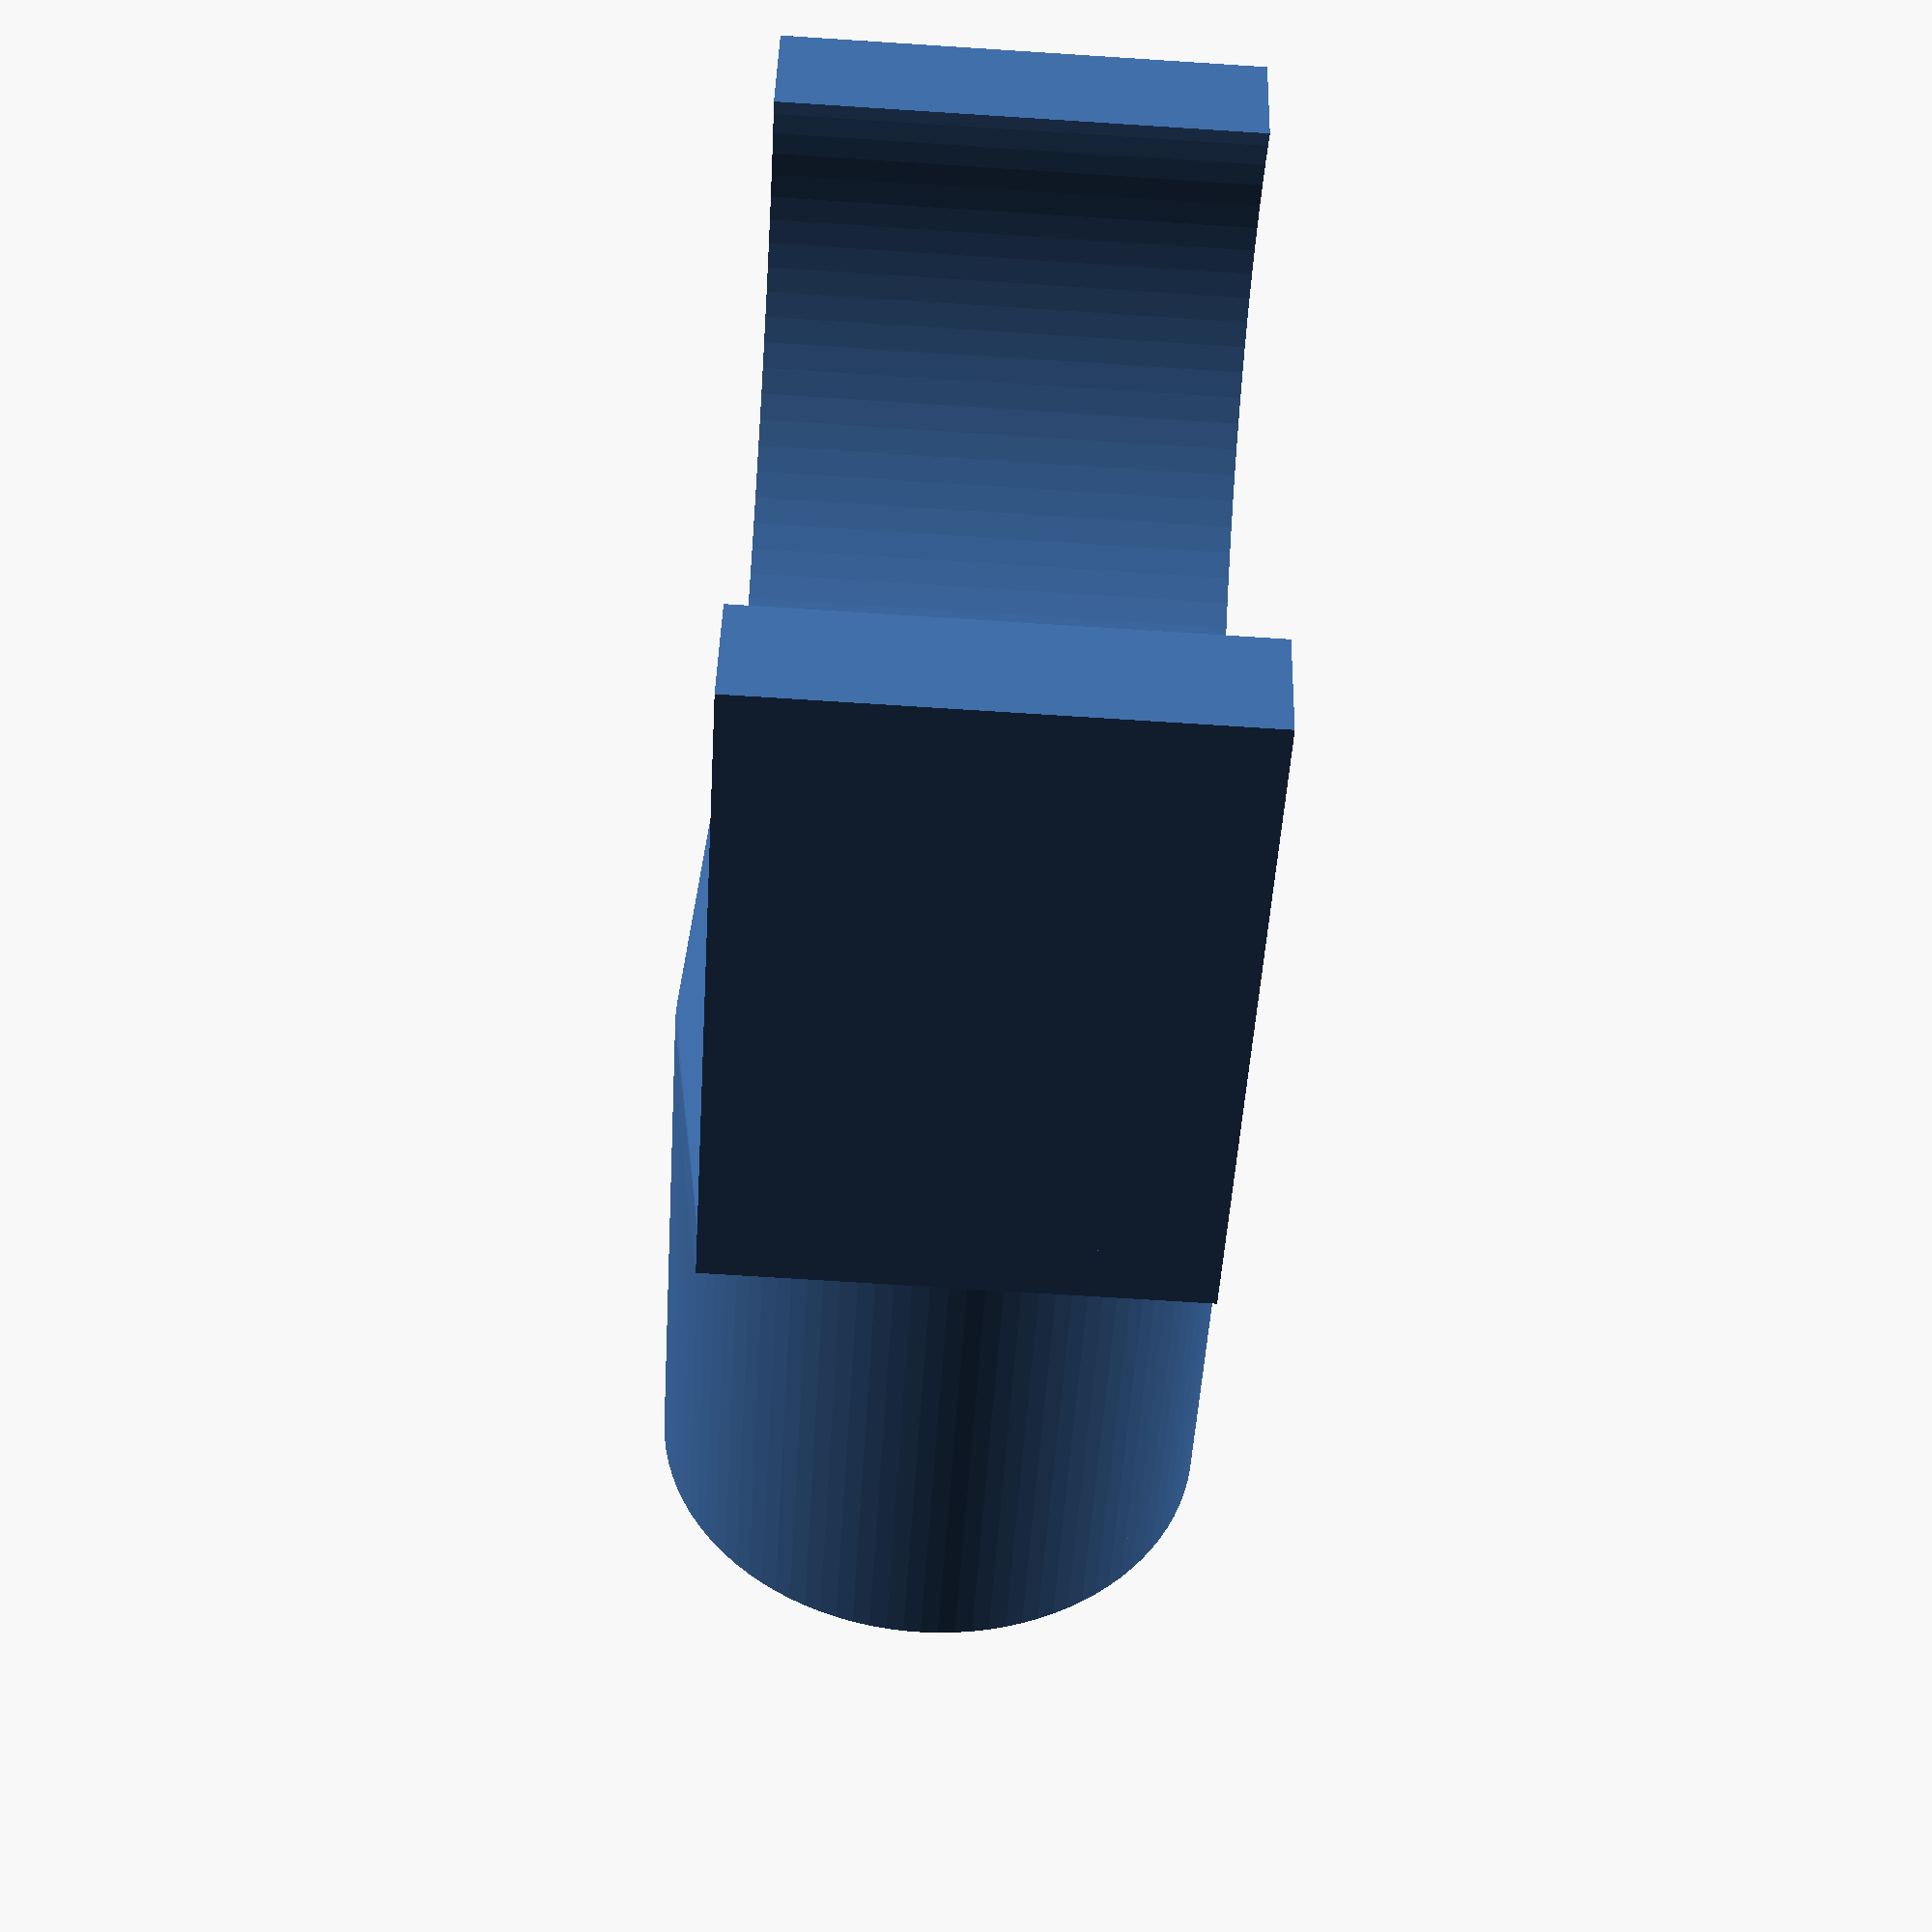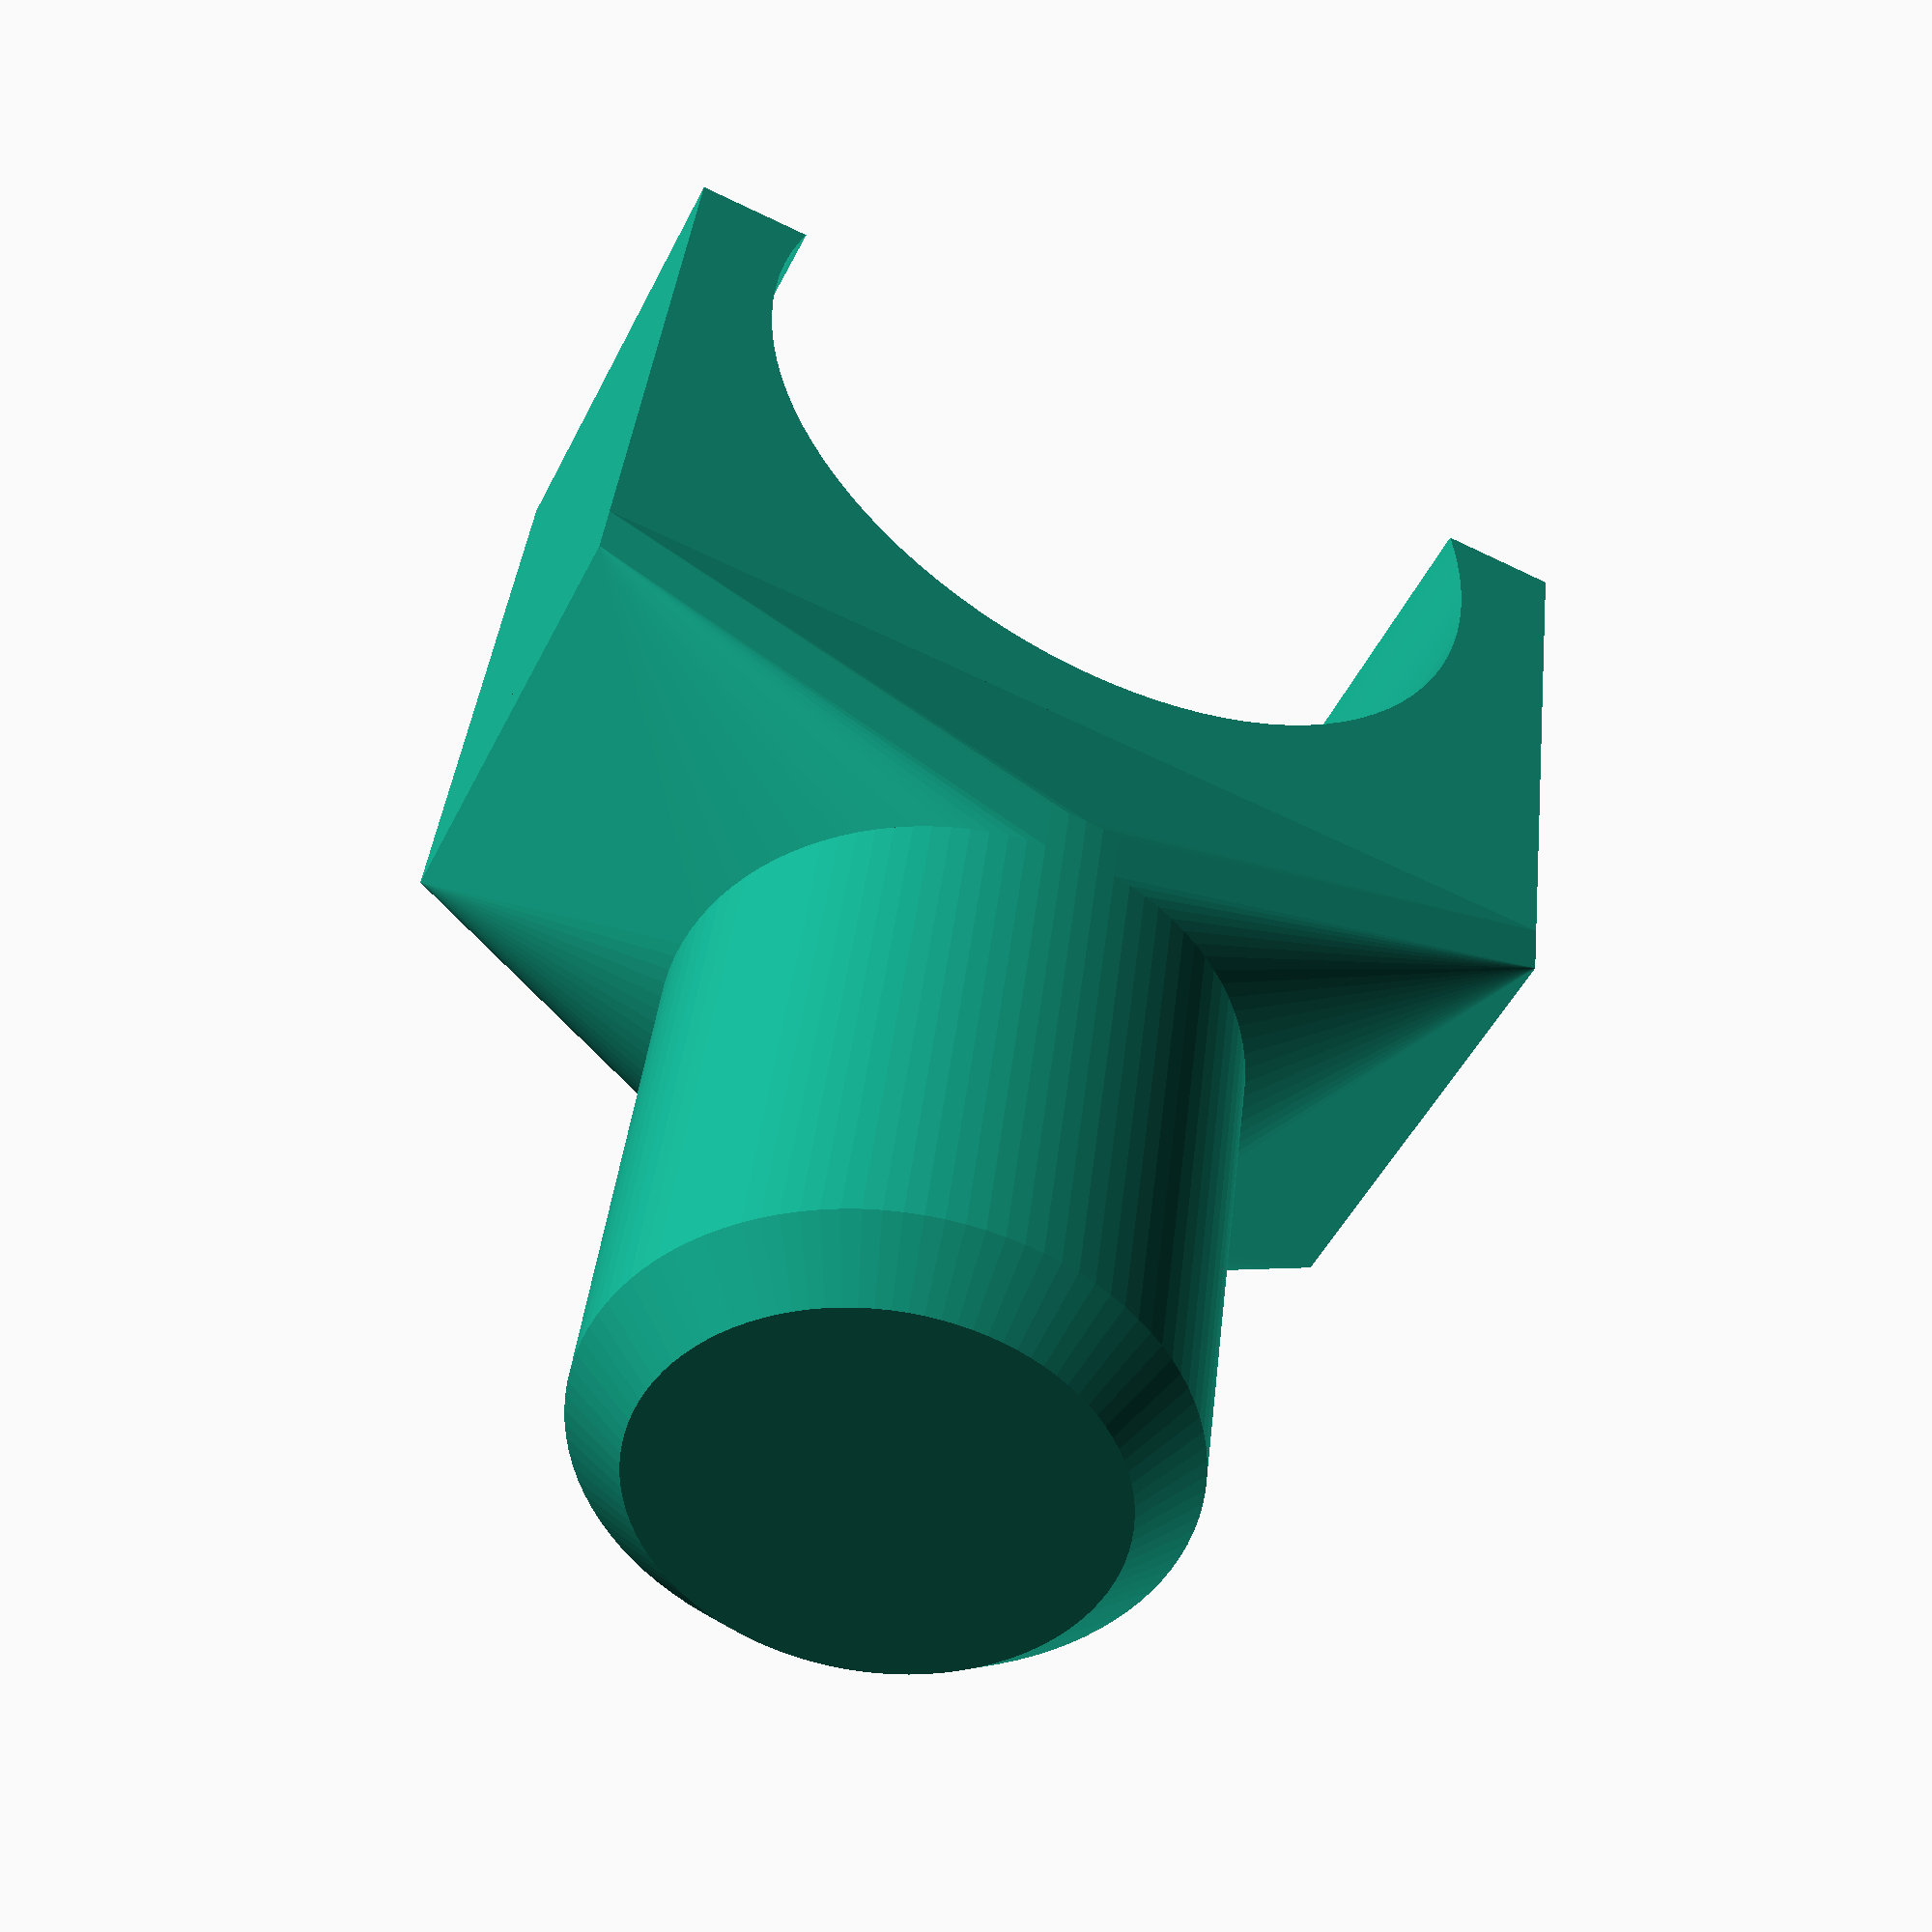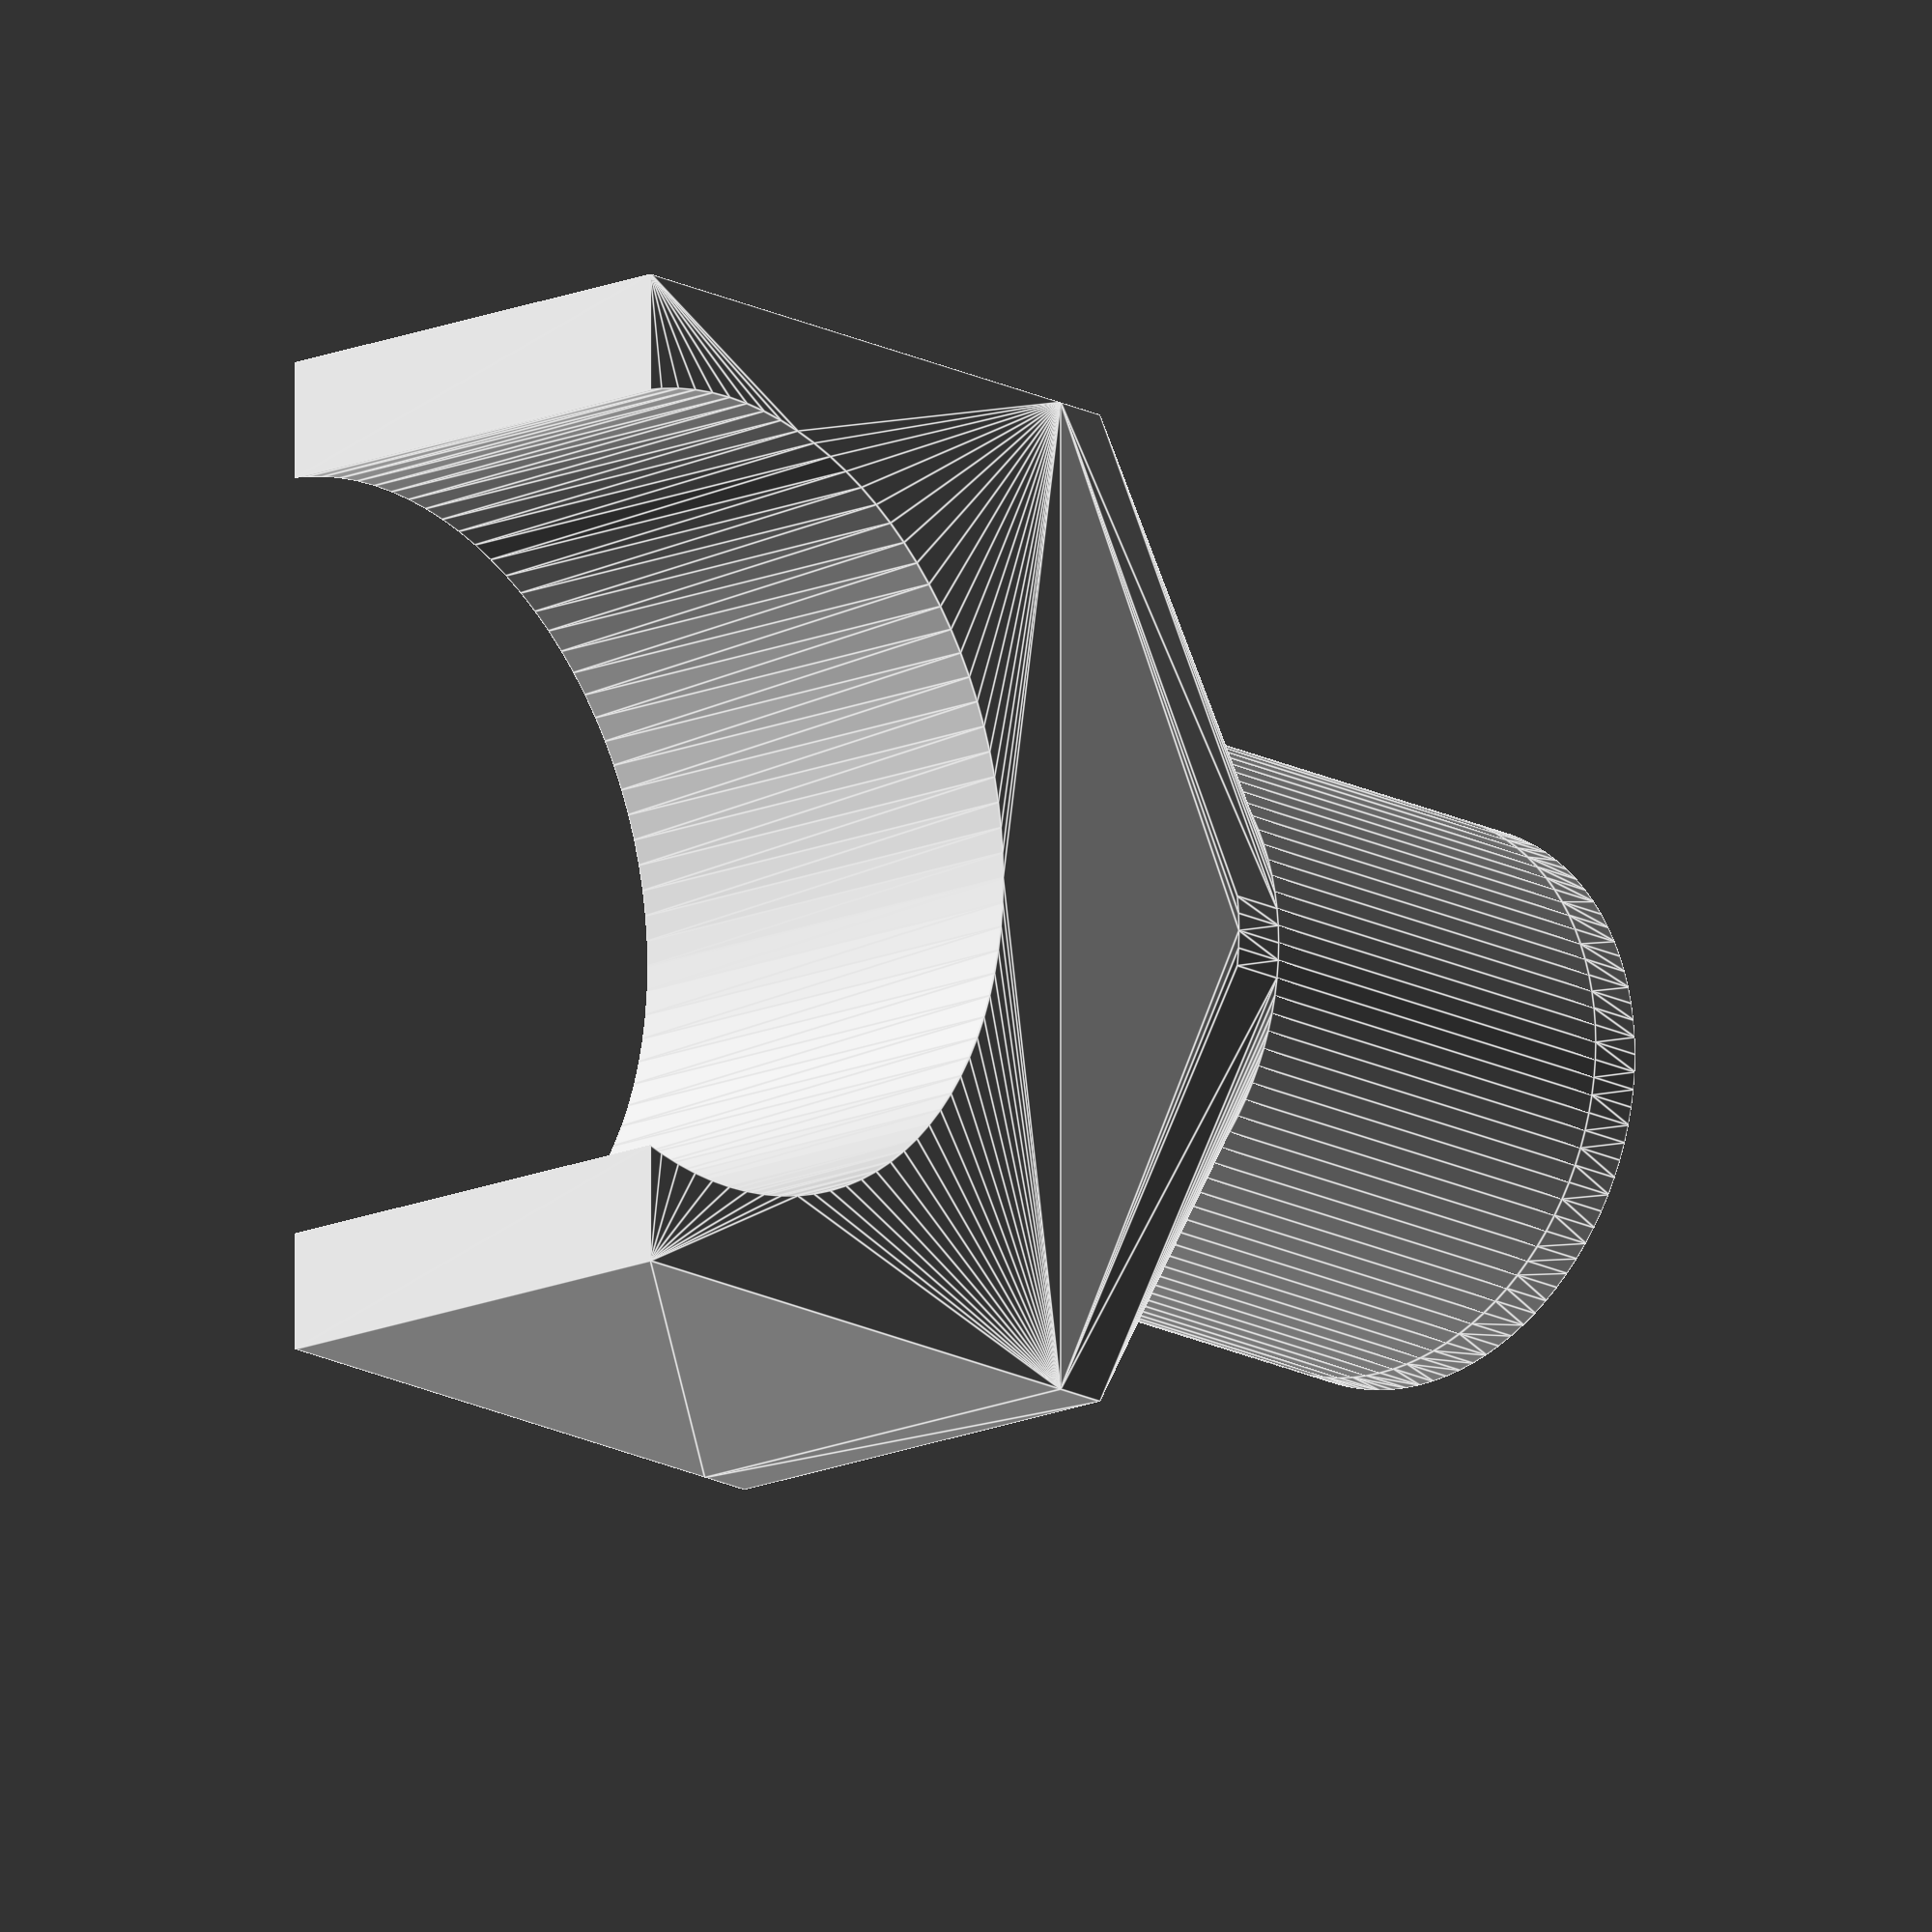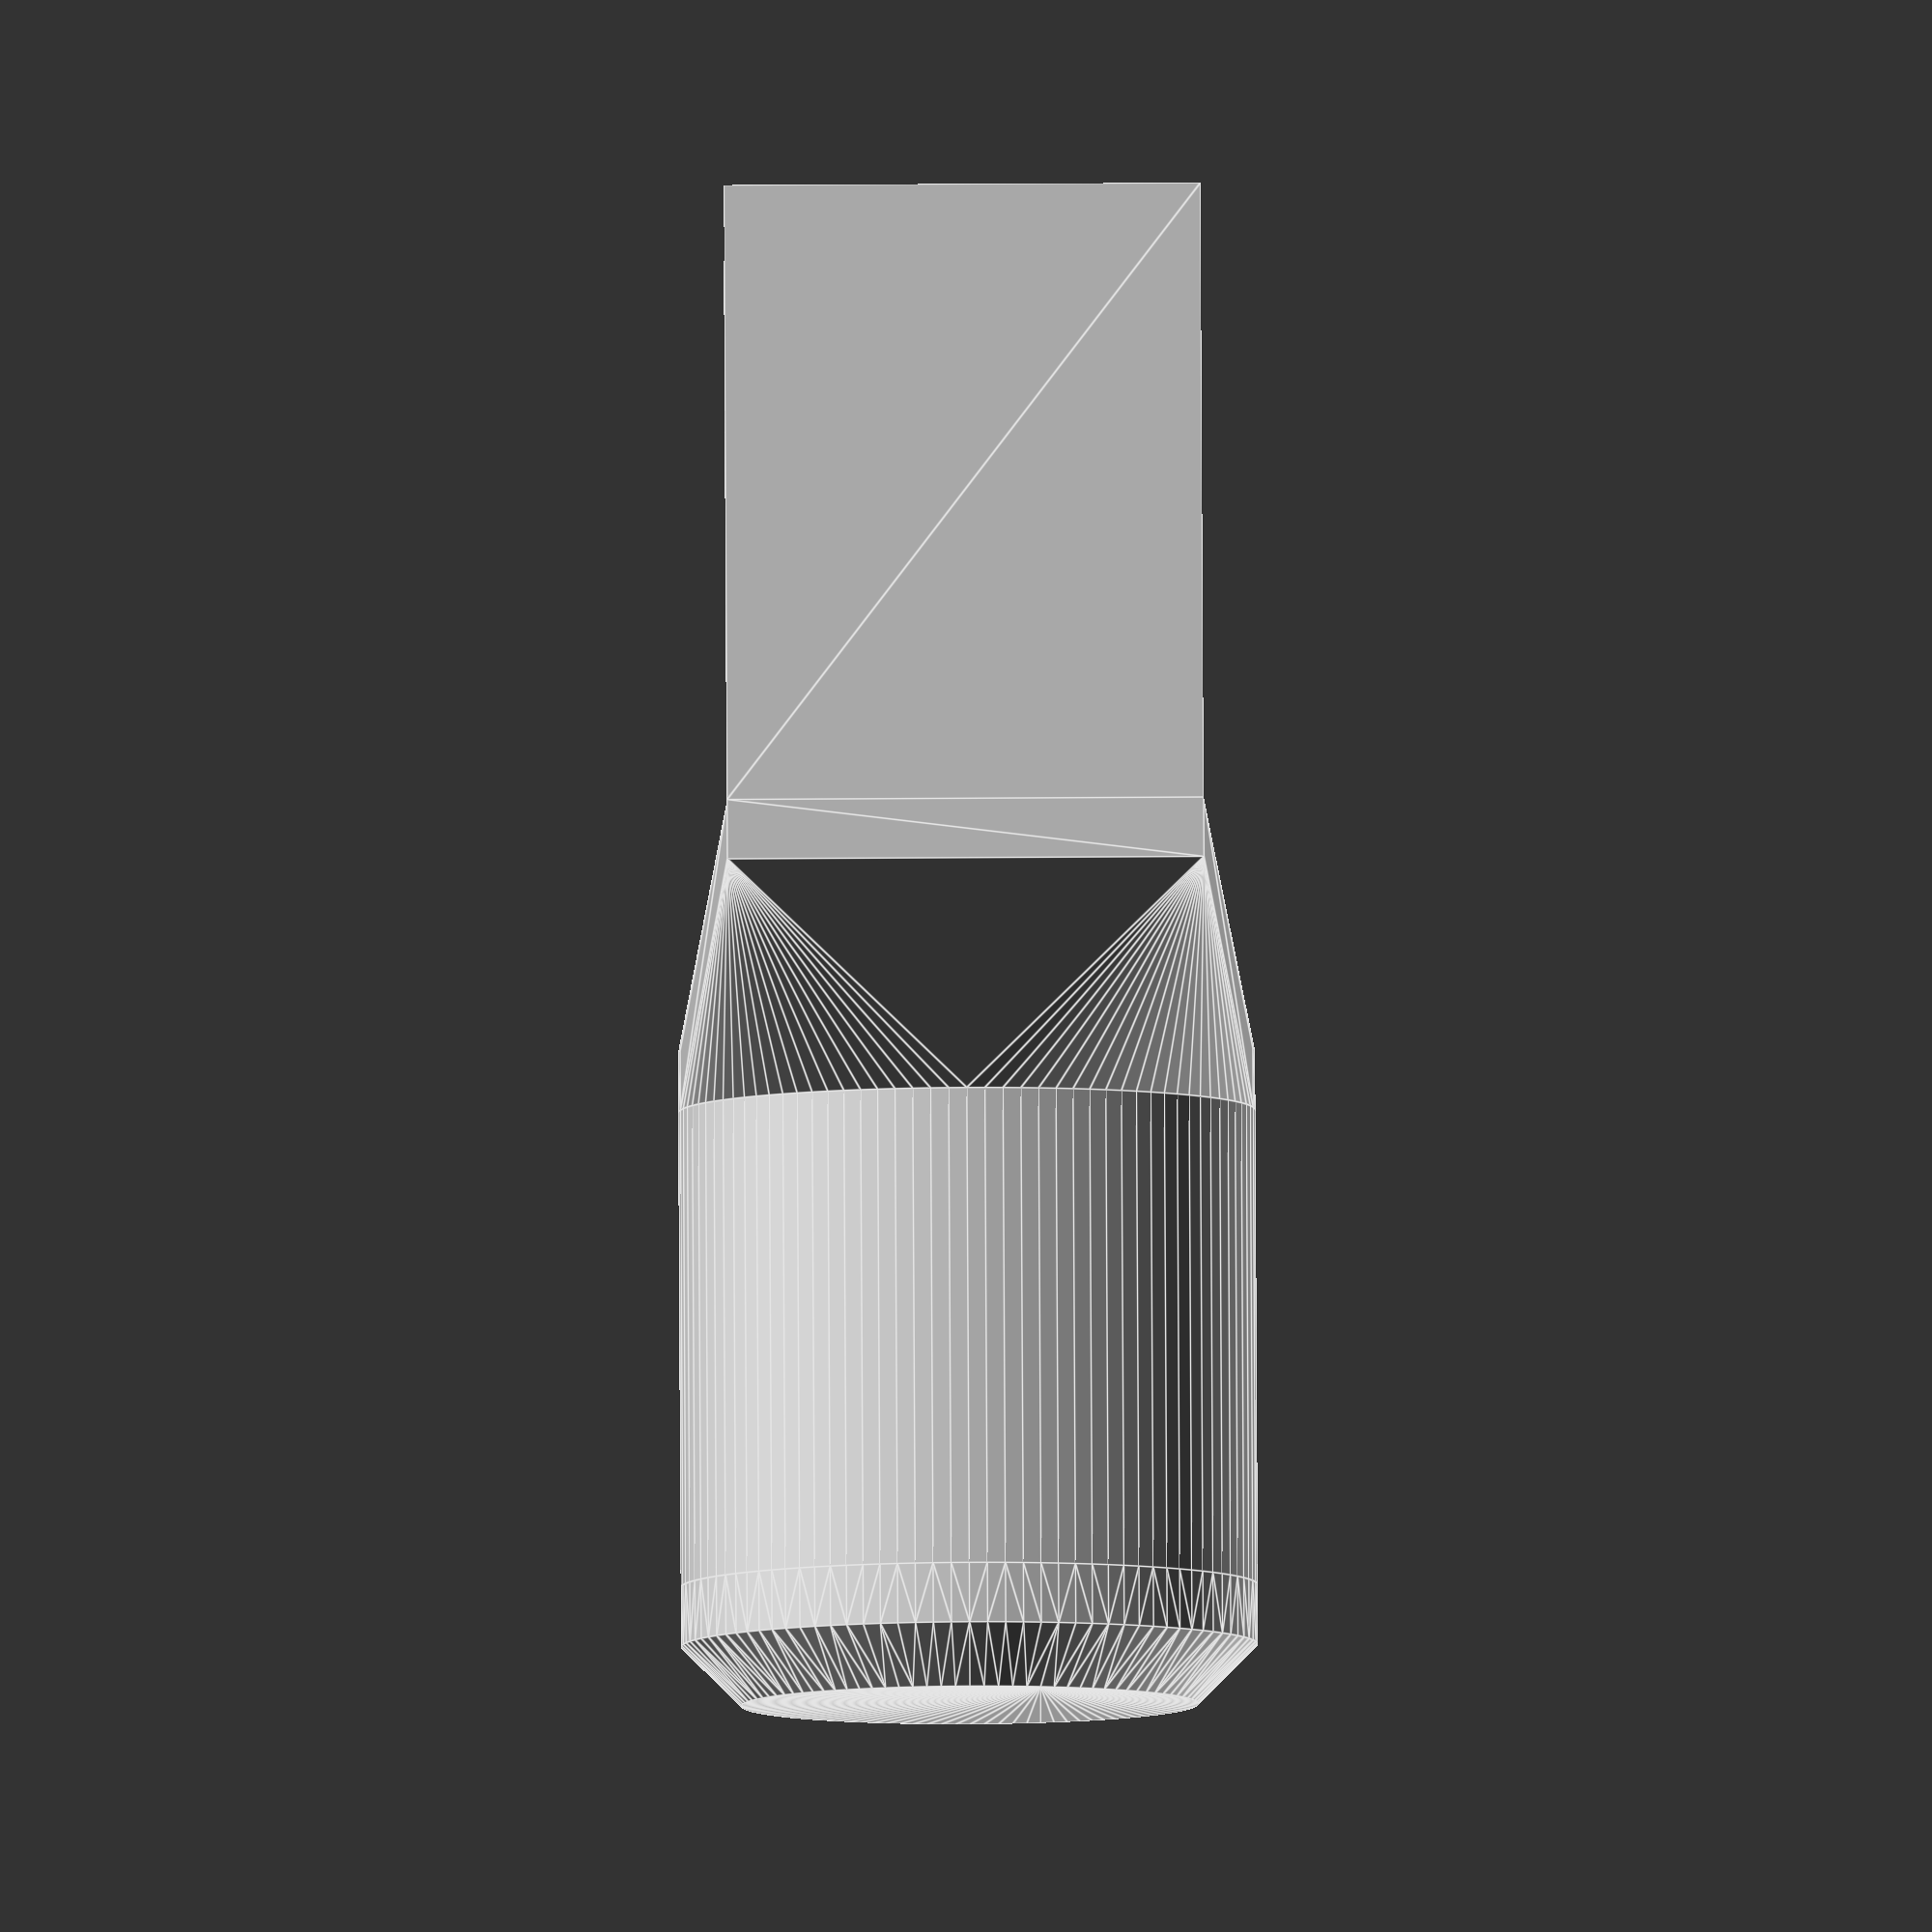
<openscad>
$fn=100;

module peg(r=5, off=-0.1, length=10, chamfer=true) {
    radius = r + off;
    if (chamfer) {
        hull() {
            translate([0,0,1])
            cylinder(r=radius, h=1);
            linear_extrude(height=1)
            offset(r=-1)
            circle(radius);
        }
        translate([0,0,2])
        cylinder(r=radius, h=length-2);
    } else {
        cylinder(r=radius, h=length);
    }

}

module kinked_peg(r=5, off=-0.1, length=10) {
    radius = r + off;
    module p(){
        hull() {
            translate([0,0,1])
            cylinder(r=radius, h=1);
            linear_extrude(height=1)
            offset(r=-1)
            circle(radius);
        }
        translate([0,0,2])
        cylinder(r=radius, h=length-2);
        translate([0,0,length])
        rotate([20,0,0])
        cylinder(r=radius, h=length-2);
    }
  
    hull()
    intersection() {
        p();
        translate([-length/2,0,length/2])
        cube([length,r*2,length]);
    }
    p();
}

//kinked_peg(r=9.5/2, off=0);

module pegtest() {
    rs=[2-.1,2.5-.1,3-.1,3.5-.1,5-.1];
    for (i = [0 : len(rs) - 1]) {
        rotate([90,0,0])
        union() {
            translate([i*20, 0, 0])
            cylinder(r=rs[i], h=20);
            translate([i*20,0,20-2.5])
            linear_extrude(height=2.5, scale=5 / rs[i])
            circle(rs[i]);
            translate([i*20 - 5, -5, 20])
            cube([10,10,10]);
        }
    }
}

module jig() {
    r = 5;
    l = 160;
    h = 160;
    x = 20;
    y = 20;

    difference() {
        translate([0, -3, 0])
        cube([l, h, 6]);  
        cube([l, h, 6]);
    }

    difference() {
        cube([l, h, 3]);  
        for (row = [0 : l/x - 2]) {
            for (col = [0: h/y - 2]) {
                translate([x * col + x, y * row + y, -5])
                //rotate([-90,0,0])
                cylinder(r=r+.1, h=15);
            }
        }
    }
}

module spool_holder_holder() {
    difference() {
        union() {
            translate([10,-10,0])
            rotate([-90,0,0])
            peg(r=9.5/2, length=10, off=0.095);
            translate([30,-10,0])
            rotate([-90,0,0])
            peg(r=9.5/2, length=10, off=0.095);
            //translate([10,0,20])
            //peg(r=9.5/2, length=10, peg_taper=0.95, off=0.25);
            //translate([30,0,20])
            //peg(r=9.5/2, length=10, peg_taper=0.95, off=0.25);
            translate([0,0,-10])
            cube([40,10,20]);
            translate([0,10,-10])
            cube([40, 20, 10]);
        }

        union() {
            translate([10,20,-10])
            cylinder(r=2.45, h=20);
            translate([30,20,-10])
            cylinder(r=2.45, h=20);
        }
    }
}

module clip(d) {
    clip_height=1;
    width = d + d * 0.25;
    depth = d * 0.75;
    thickness = 8;
    peg_length = 10;
    peg_r = 9.5/2;
    connector_size = d * 0.33;

    translate([0,-depth - peg_length - connector_size,5])

    rotate([-90,0,0])
    peg(r=9.5/2, off=0.095, length=peg_length);

    hull() {
      translate([0,-depth - connector_size,5])
      rotate([-90,0,0])
      peg(r=9.5/2, length=1, chamfer=false, off=0.095);

      translate([-width*0.5,-depth-1,clip_height])
      cube([width,1,thickness]);
    }
   
    translate([0,0,clip_height])
    linear_extrude(height=thickness)
    difference() { 

        translate([-width*0.5, -depth, 0])
        square([width,depth]);
        translate([0,-2,0])
        circle(d*0.5);
    }
}

// iron
clip(d=13.8);

// pen
//clip(d=15);

// pump
//clip(d=20);

</openscad>
<views>
elev=250.0 azim=68.1 roll=273.7 proj=p view=wireframe
elev=47.6 azim=6.8 roll=334.6 proj=p view=solid
elev=16.2 azim=90.0 roll=131.7 proj=o view=edges
elev=95.5 azim=90.7 roll=90.3 proj=o view=edges
</views>
